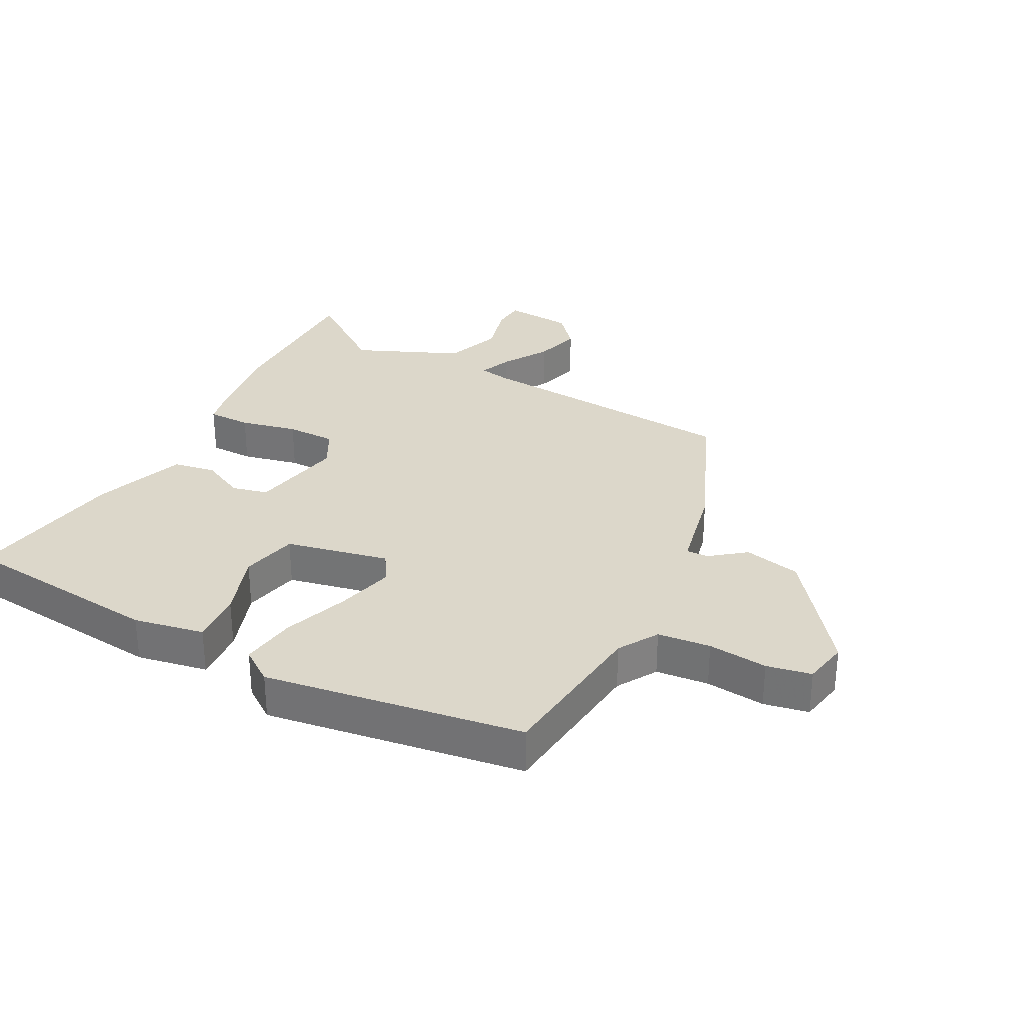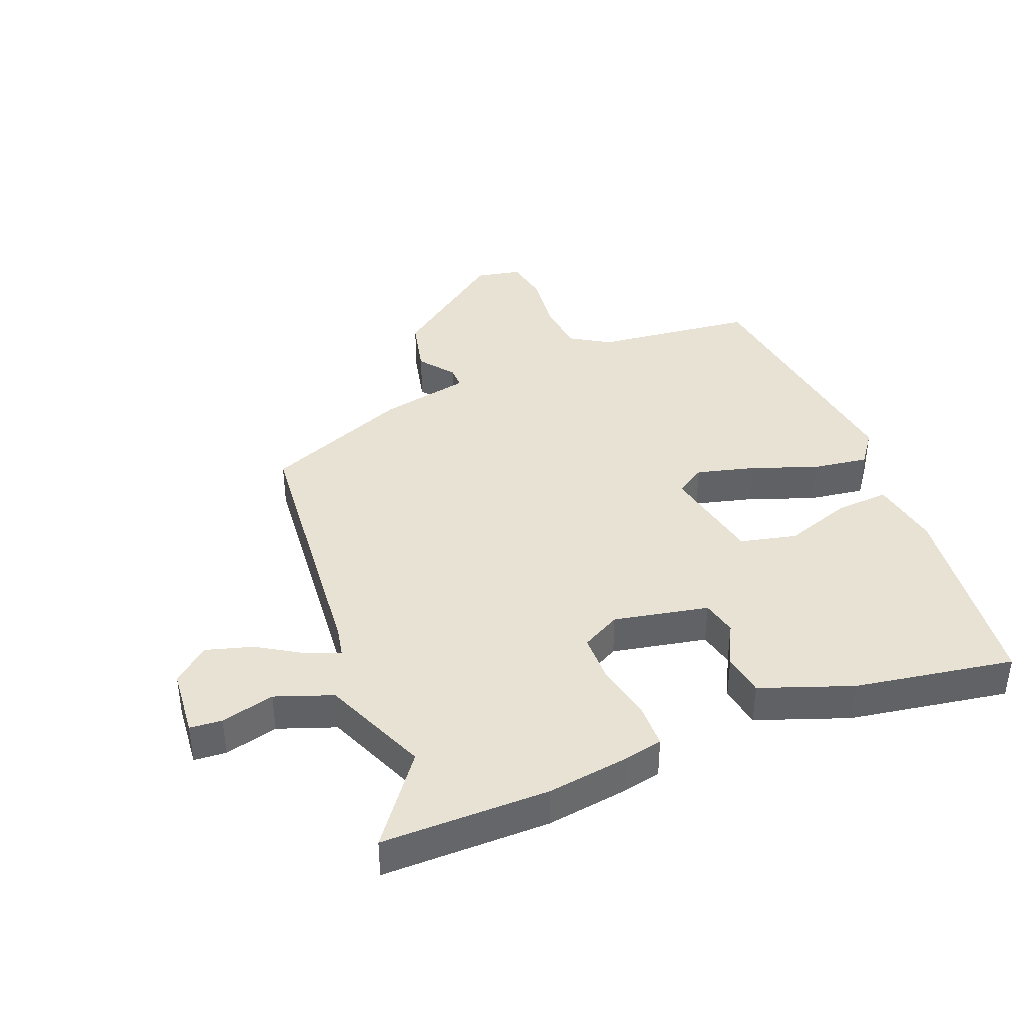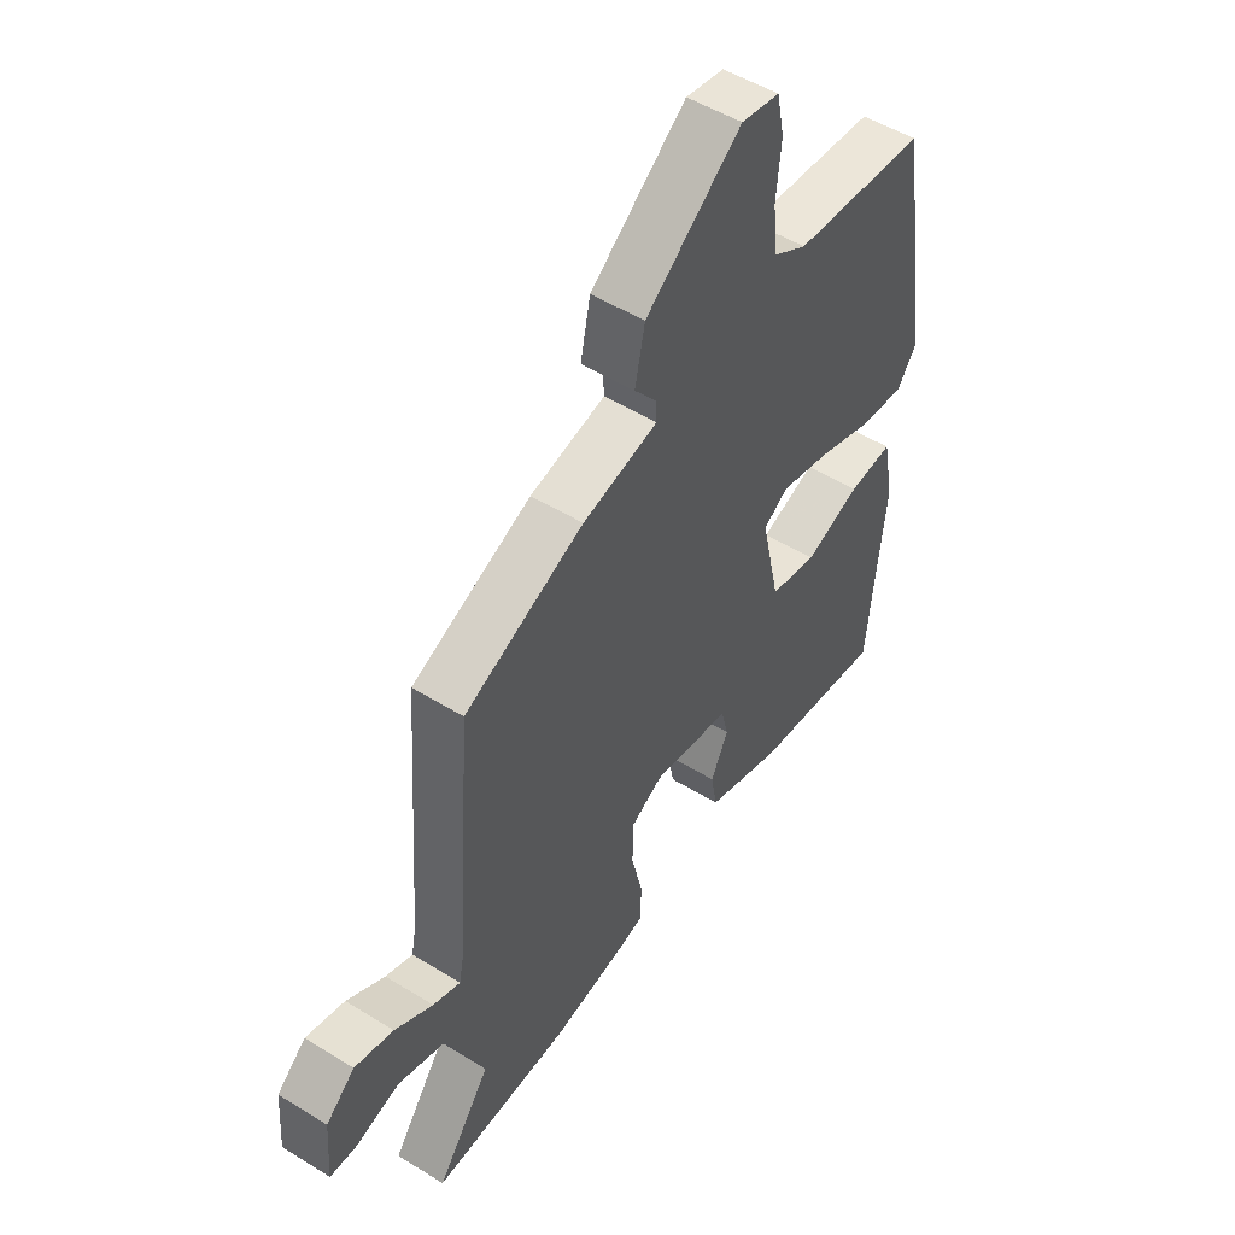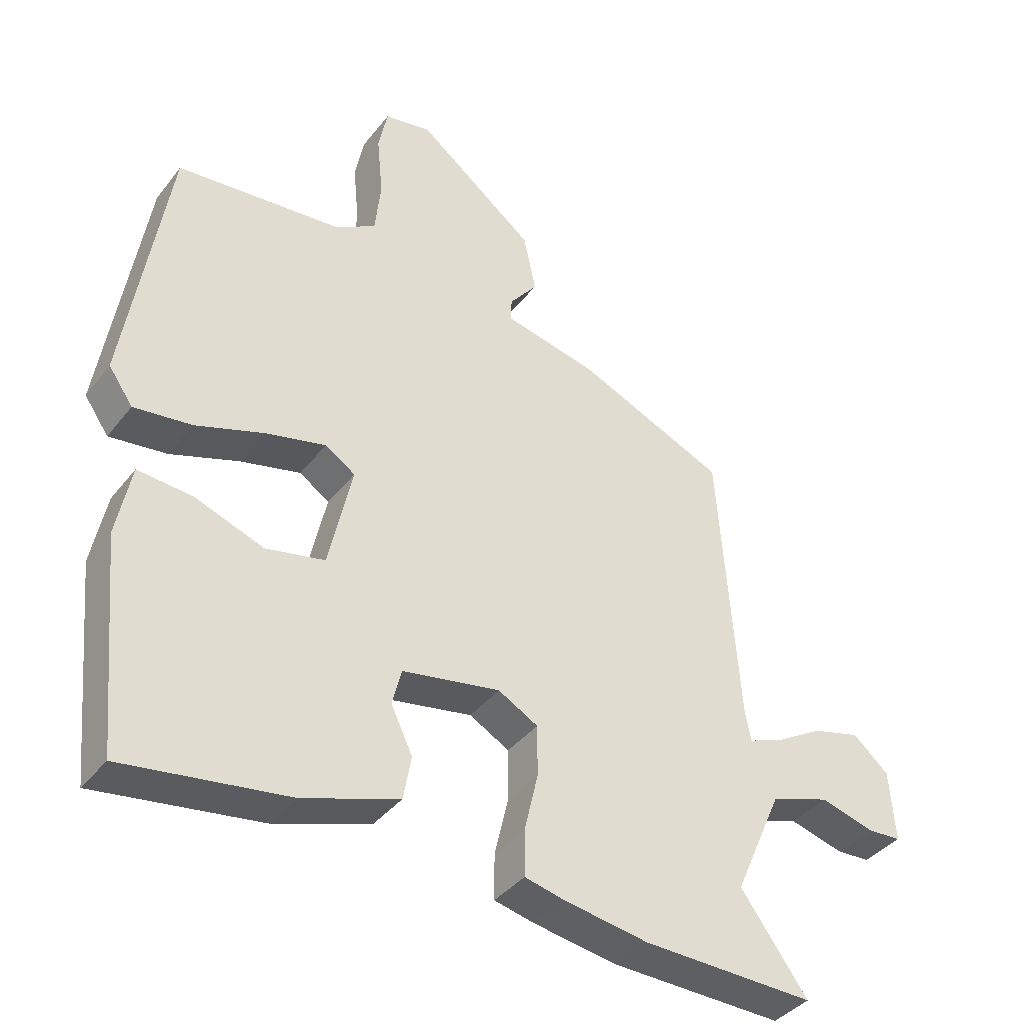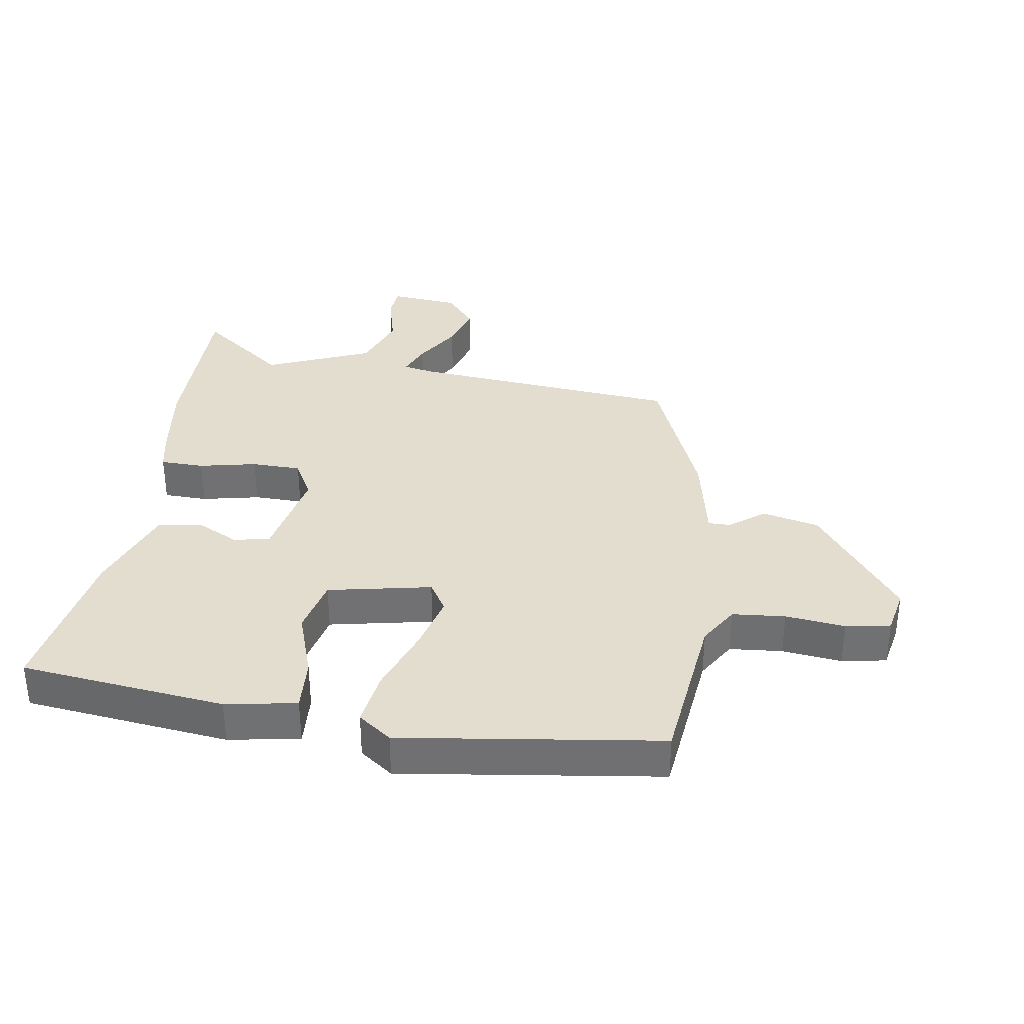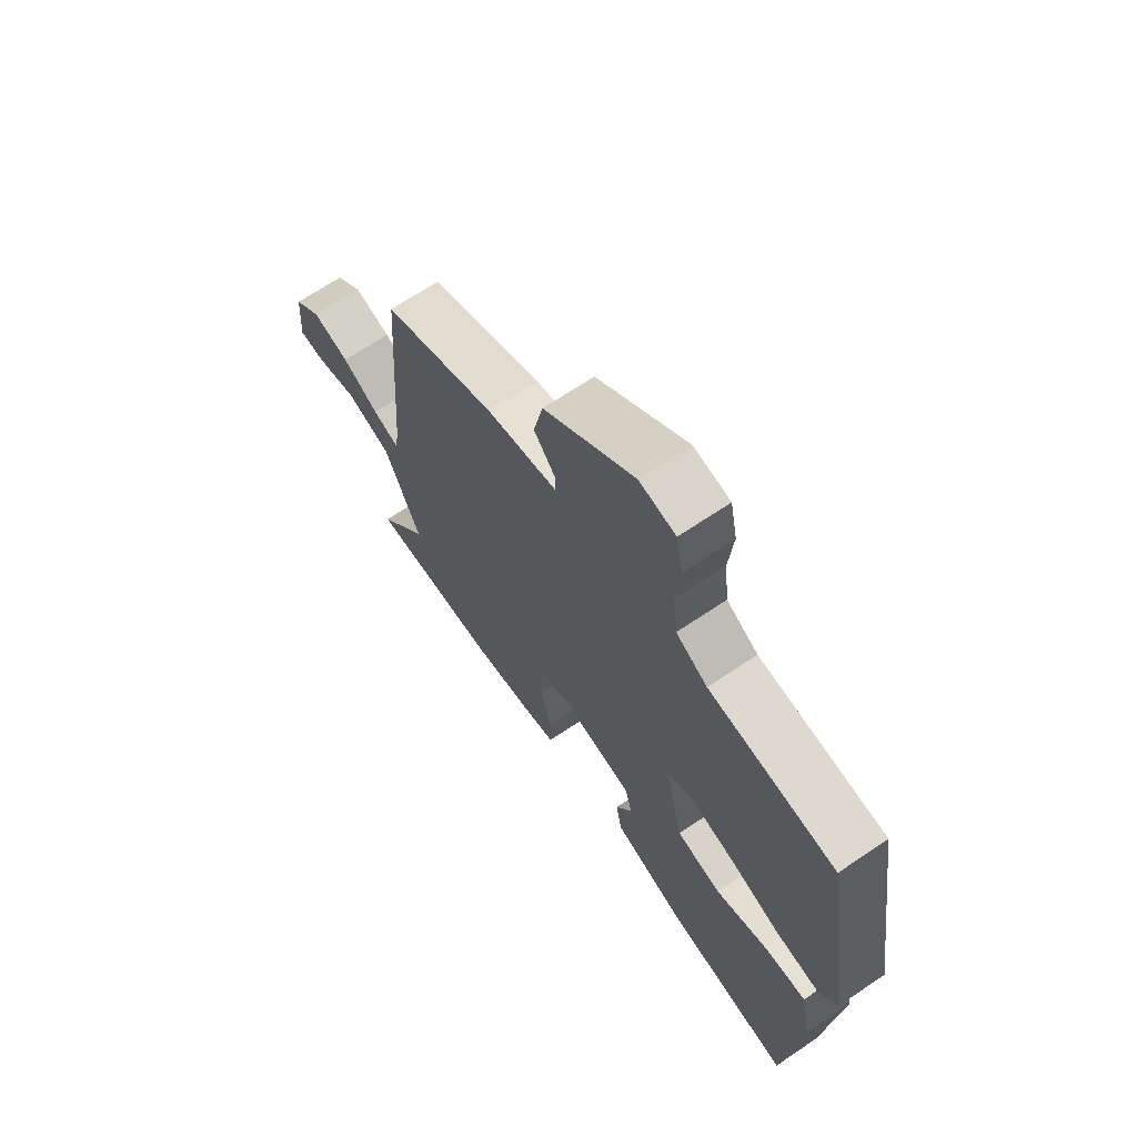
<metadata>
{"format":"obj","ext":"obj","renderer":"f3d","projection":"perspective","resolution":1024,"background":"white","views":[{"elev":30.8,"azim":-61.6,"up":"+Y"},{"elev":39.8,"azim":159.4,"up":"+Y"},{"elev":50.9,"azim":124.0,"up":"+Z"},{"elev":-38.8,"azim":-33.6,"up":"+Z"},{"elev":34.9,"azim":-80.1,"up":"+Y"},{"elev":67.7,"azim":-124.1,"up":"+Z"}]}
</metadata>
<code>
v 0.473 0.07 0.365
v 0.504 0.07 -0.064
v 0.513 0.07 -0.112
v 0.565 0.07 -0.092
v 0.638 0.07 -0.049
v 0.712 0.07 -0.029
v 0.767 0.07 -0.077
v 0.775 0.07 -0.186
v 0.724 0.07 -0.189
v 0.64 0.07 -0.166
v 0.549 0.07 -0.197
v 0.476 0.07 -0.362
v 0.578 0.07 -0.502
v 0.314 0.07 -0.496
v 0.184 0.07 -0.475
v 0.124 0.07 -0.461
v 0.124 0.07 -0.392
v 0.145 0.07 -0.302
v 0.145 0.07 -0.224
v 0.084 0.07 -0.19
v -0.066 0.07 -0.217
v -0.08 0.07 -0.273
v -0.047 0.07 -0.342
v -0.059 0.07 -0.409
v -0.205 0.07 -0.459
v -0.457 0.07 -0.496
v -0.488 0.07 -0.173
v -0.466 0.07 -0.062
v -0.382 0.07 -0.069
v -0.277 0.07 -0.107
v -0.187 0.07 -0.088
v -0.151 0.07 0.074
v -0.197 0.07 0.104
v -0.289 0.07 0.082
v -0.394 0.07 0.046
v -0.482 0.07 0.035
v -0.519 0.07 0.088
v -0.455 0.07 0.494
v -0.202 0.07 0.518
v -0.139 0.07 0.555
v -0.13 0.07 0.638
v -0.139 0.07 0.732
v -0.125 0.07 0.802
v -0.053 0.07 0.815
v 0.128 0.07 0.674
v 0.147 0.07 0.584
v 0.104 0.07 0.53
v 0.103 0.07 0.495
v 0.246 0.07 0.463
v 0.473 0 0.365
v 0.504 0 -0.064
v 0.513 0 -0.112
v 0.565 0 -0.092
v 0.638 0 -0.049
v 0.712 0 -0.029
v 0.767 0 -0.077
v 0.775 0 -0.186
v 0.724 0 -0.189
v 0.64 0 -0.166
v 0.549 0 -0.197
v 0.476 0 -0.362
v 0.578 0 -0.502
v 0.314 0 -0.496
v 0.184 0 -0.475
v 0.124 0 -0.461
v 0.124 0 -0.392
v 0.145 0 -0.302
v 0.145 0 -0.224
v 0.084 0 -0.19
v -0.066 0 -0.217
v -0.08 0 -0.273
v -0.047 0 -0.342
v -0.059 0 -0.409
v -0.205 0 -0.459
v -0.457 0 -0.496
v -0.488 0 -0.173
v -0.466 0 -0.062
v -0.382 0 -0.069
v -0.277 0 -0.107
v -0.187 0 -0.088
v -0.151 0 0.074
v -0.197 0 0.104
v -0.289 0 0.082
v -0.394 0 0.046
v -0.482 0 0.035
v -0.519 0 0.088
v -0.455 0 0.494
v -0.202 0 0.518
v -0.139 0 0.555
v -0.13 0 0.638
v -0.139 0 0.732
v -0.125 0 0.802
v -0.053 0 0.815
v 0.128 0 0.674
v 0.147 0 0.584
v 0.104 0 0.53
v 0.103 0 0.495
v 0.246 0 0.463
f 48 49 1 2
f 45 46 47
f 44 45 47
f 43 44 47
f 42 43 47
f 41 42 47
f 40 41 47 48
f 48 2 3
f 40 48 3
f 39 40 3
f 37 38 39
f 36 37 39
f 35 36 39
f 34 35 39
f 33 34 39
f 32 33 39 3
f 28 29 30
f 27 28 30
f 26 27 30
f 25 26 30
f 24 25 30
f 23 24 30
f 22 23 30
f 21 22 30 31
f 31 32 3
f 21 31 3
f 20 21 3
f 16 17 18
f 15 16 18
f 14 15 18
f 13 14 18
f 12 13 18
f 11 12 18 19
f 19 20 3
f 11 19 3
f 10 11 3
f 8 9 10
f 7 8 10
f 6 7 10
f 5 6 10
f 4 5 10
f 3 4 10
f 51 50 98 97
f 96 95 94
f 96 94 93
f 96 93 92
f 96 92 91
f 96 91 90
f 97 96 90 89
f 52 51 97
f 52 97 89
f 52 89 88
f 88 87 86
f 88 86 85
f 88 85 84
f 88 84 83
f 88 83 82
f 52 88 82 81
f 79 78 77
f 79 77 76
f 79 76 75
f 79 75 74
f 79 74 73
f 79 73 72
f 79 72 71
f 80 79 71 70
f 52 81 80
f 52 80 70
f 52 70 69
f 67 66 65
f 67 65 64
f 67 64 63
f 67 63 62
f 67 62 61
f 68 67 61 60
f 52 69 68
f 52 68 60
f 52 60 59
f 59 58 57
f 59 57 56
f 59 56 55
f 59 55 54
f 59 54 53
f 59 53 52
f 1 50 51 2
f 2 51 52 3
f 3 52 53 4
f 4 53 54 5
f 5 54 55 6
f 6 55 56 7
f 7 56 57 8
f 8 57 58 9
f 9 58 59 10
f 10 59 60 11
f 11 60 61 12
f 12 61 62 13
f 13 62 63 14
f 14 63 64 15
f 15 64 65 16
f 16 65 66 17
f 17 66 67 18
f 18 67 68 19
f 19 68 69 20
f 20 69 70 21
f 21 70 71 22
f 22 71 72 23
f 23 72 73 24
f 24 73 74 25
f 25 74 75 26
f 26 75 76 27
f 27 76 77 28
f 28 77 78 29
f 29 78 79 30
f 30 79 80 31
f 31 80 81 32
f 32 81 82 33
f 33 82 83 34
f 34 83 84 35
f 35 84 85 36
f 36 85 86 37
f 37 86 87 38
f 38 87 88 39
f 39 88 89 40
f 40 89 90 41
f 41 90 91 42
f 42 91 92 43
f 43 92 93 44
f 44 93 94 45
f 45 94 95 46
f 46 95 96 47
f 47 96 97 48
f 48 97 98 49
f 49 98 50 1

</code>
